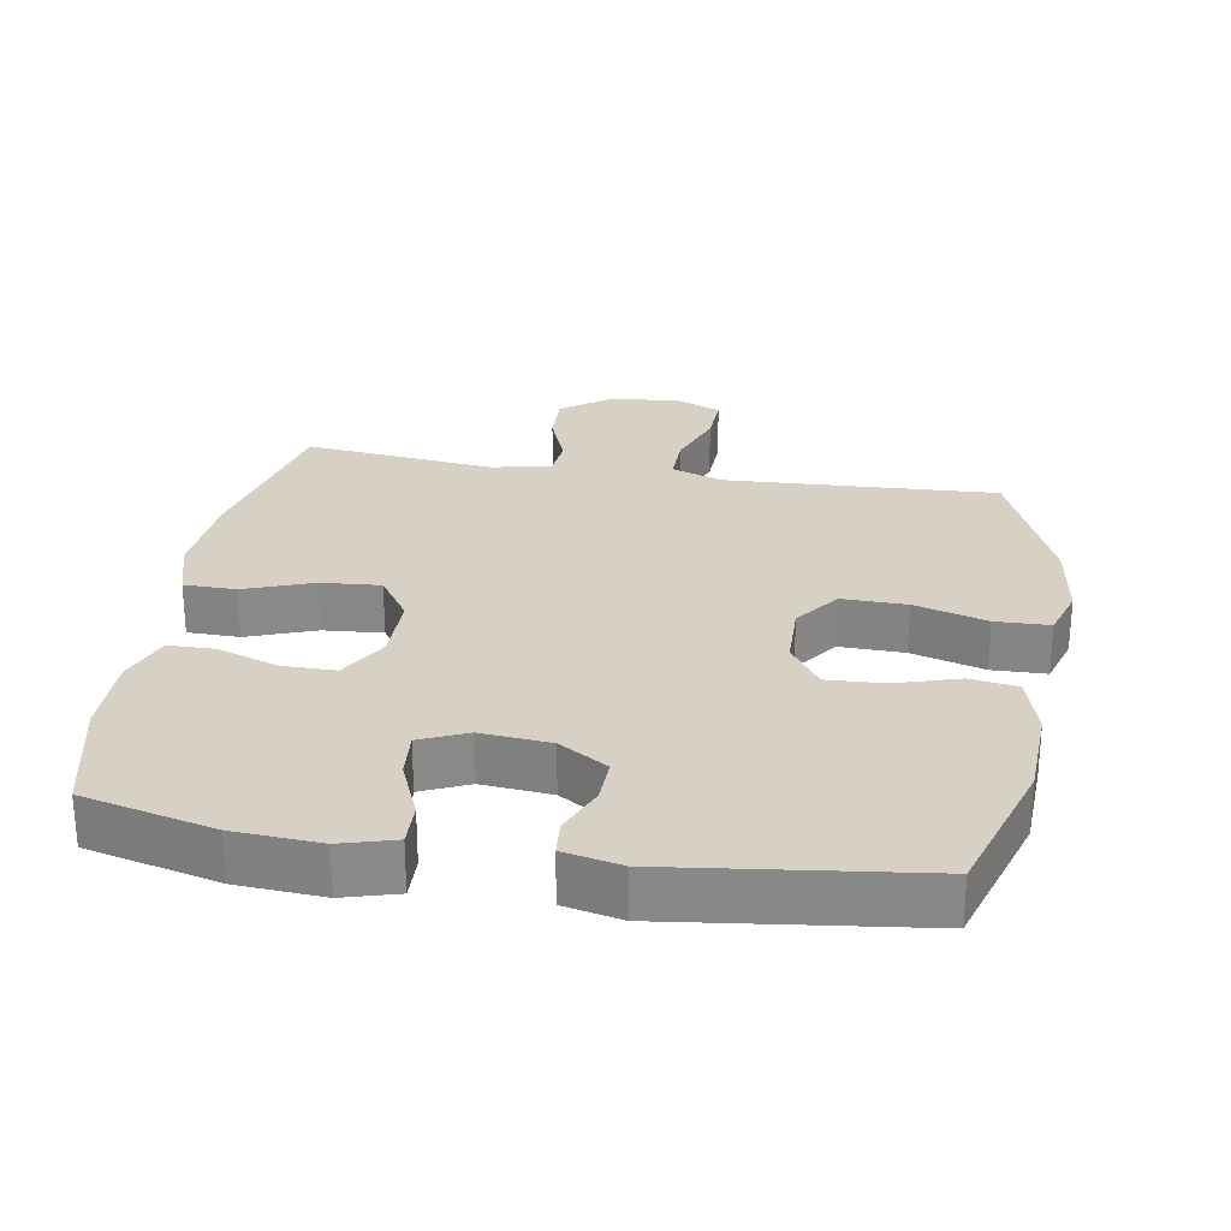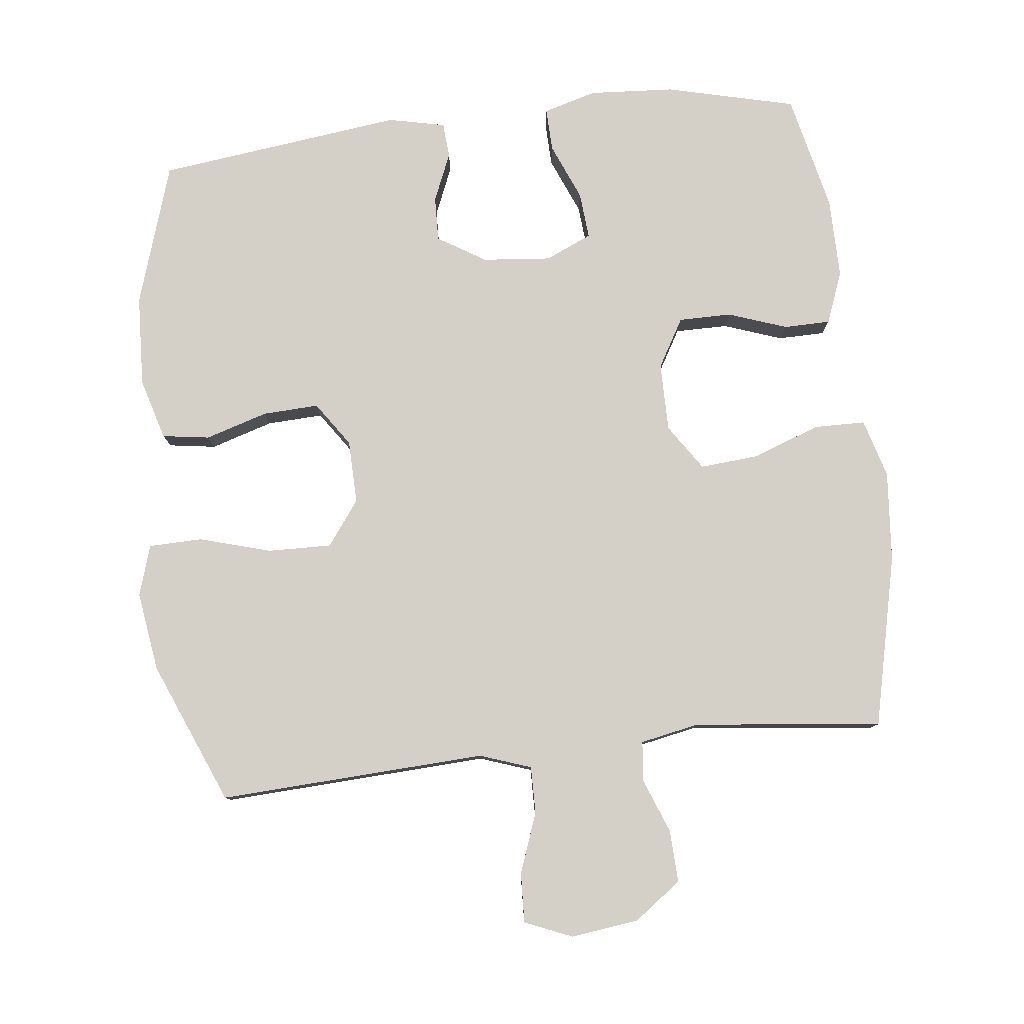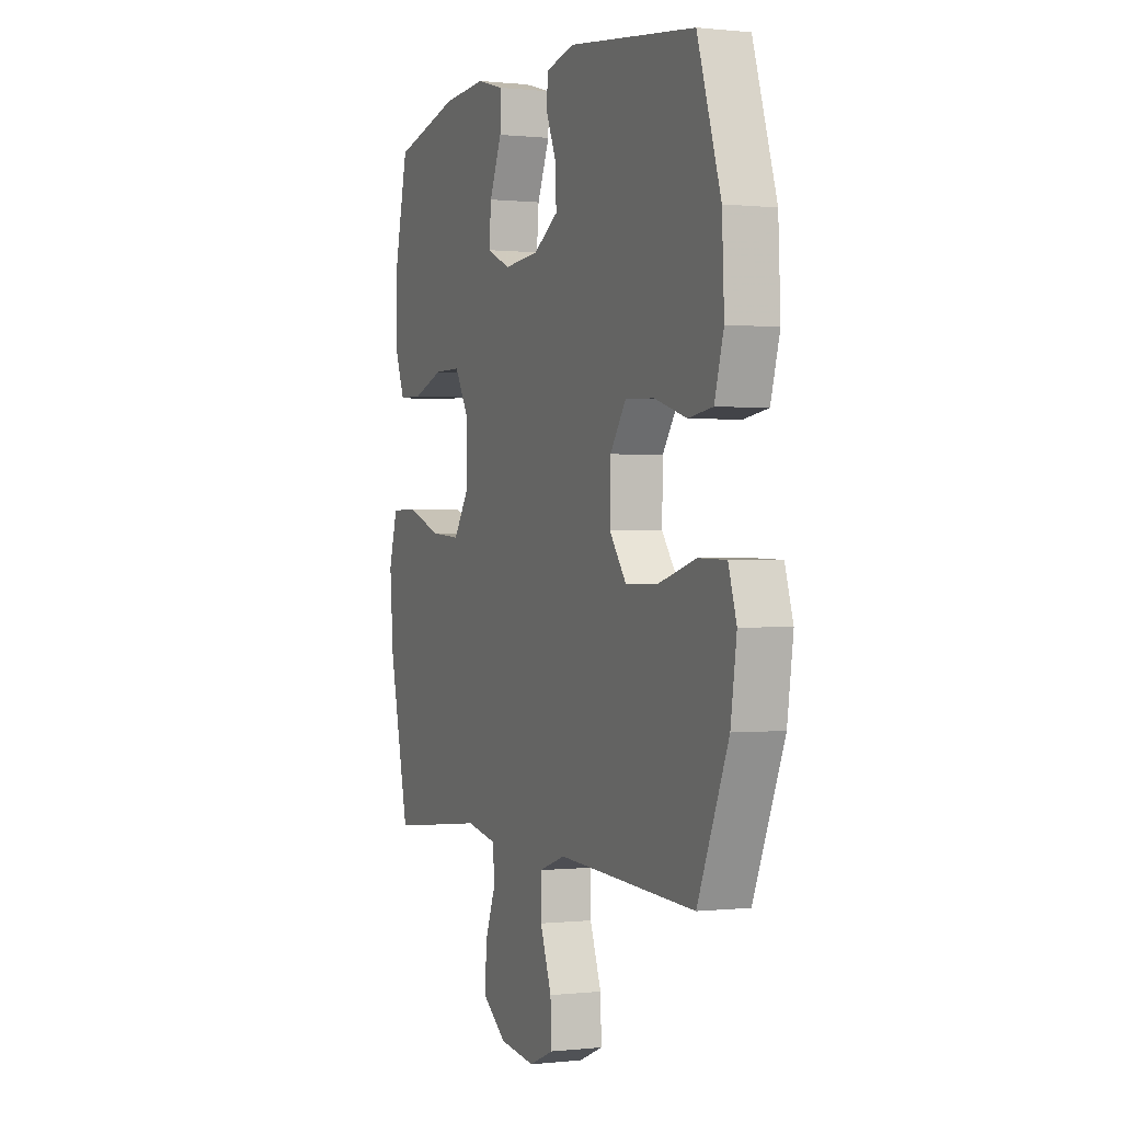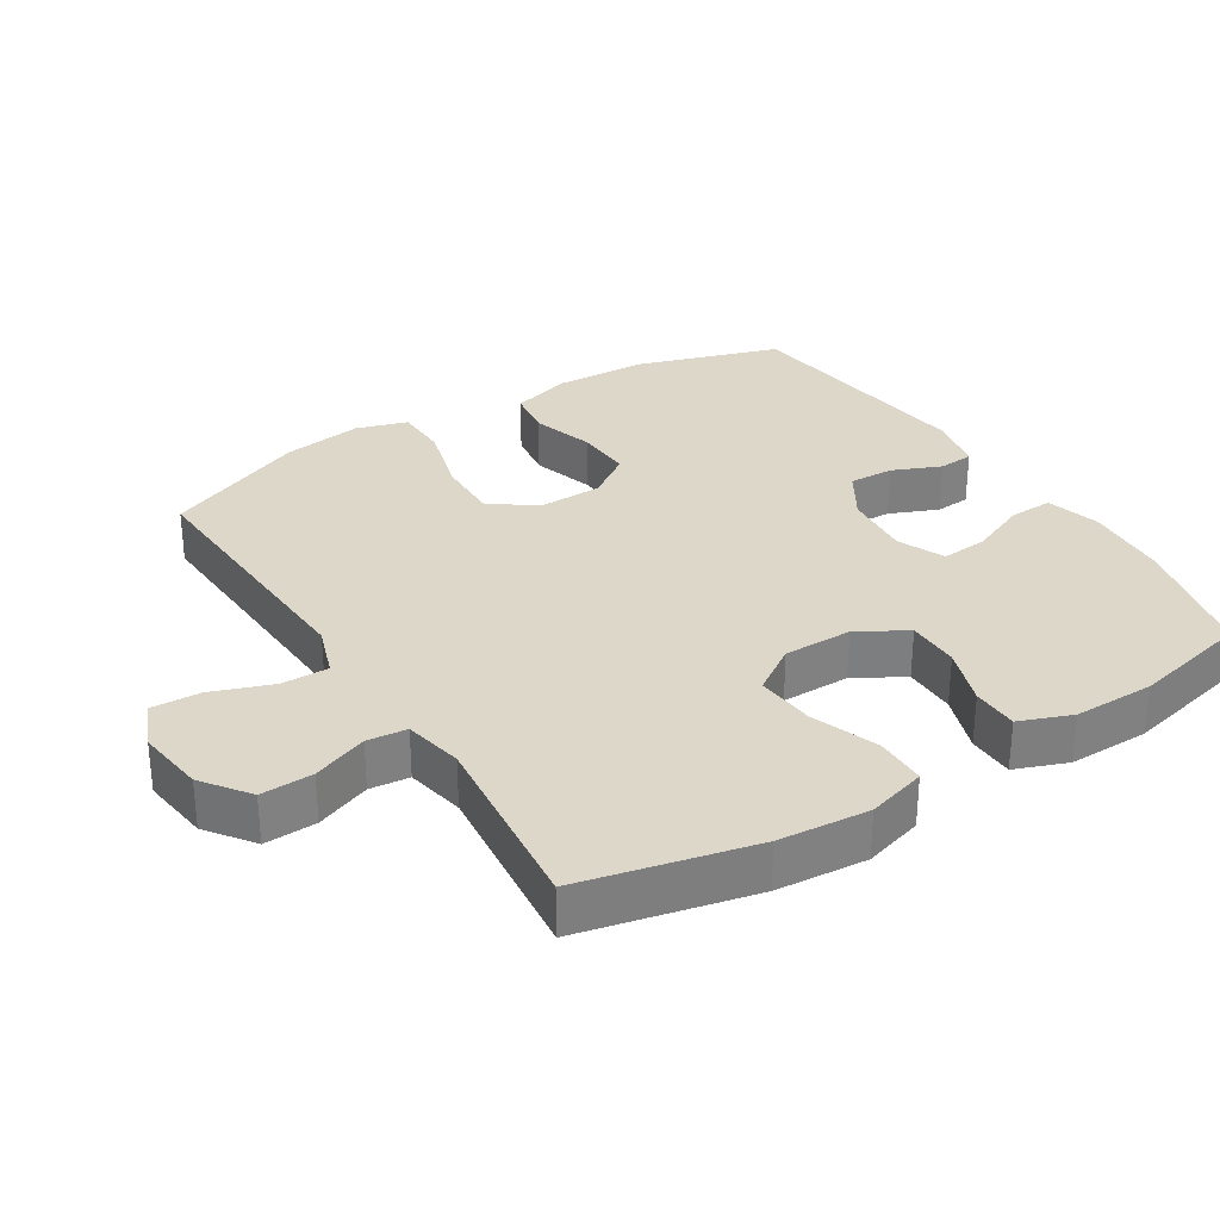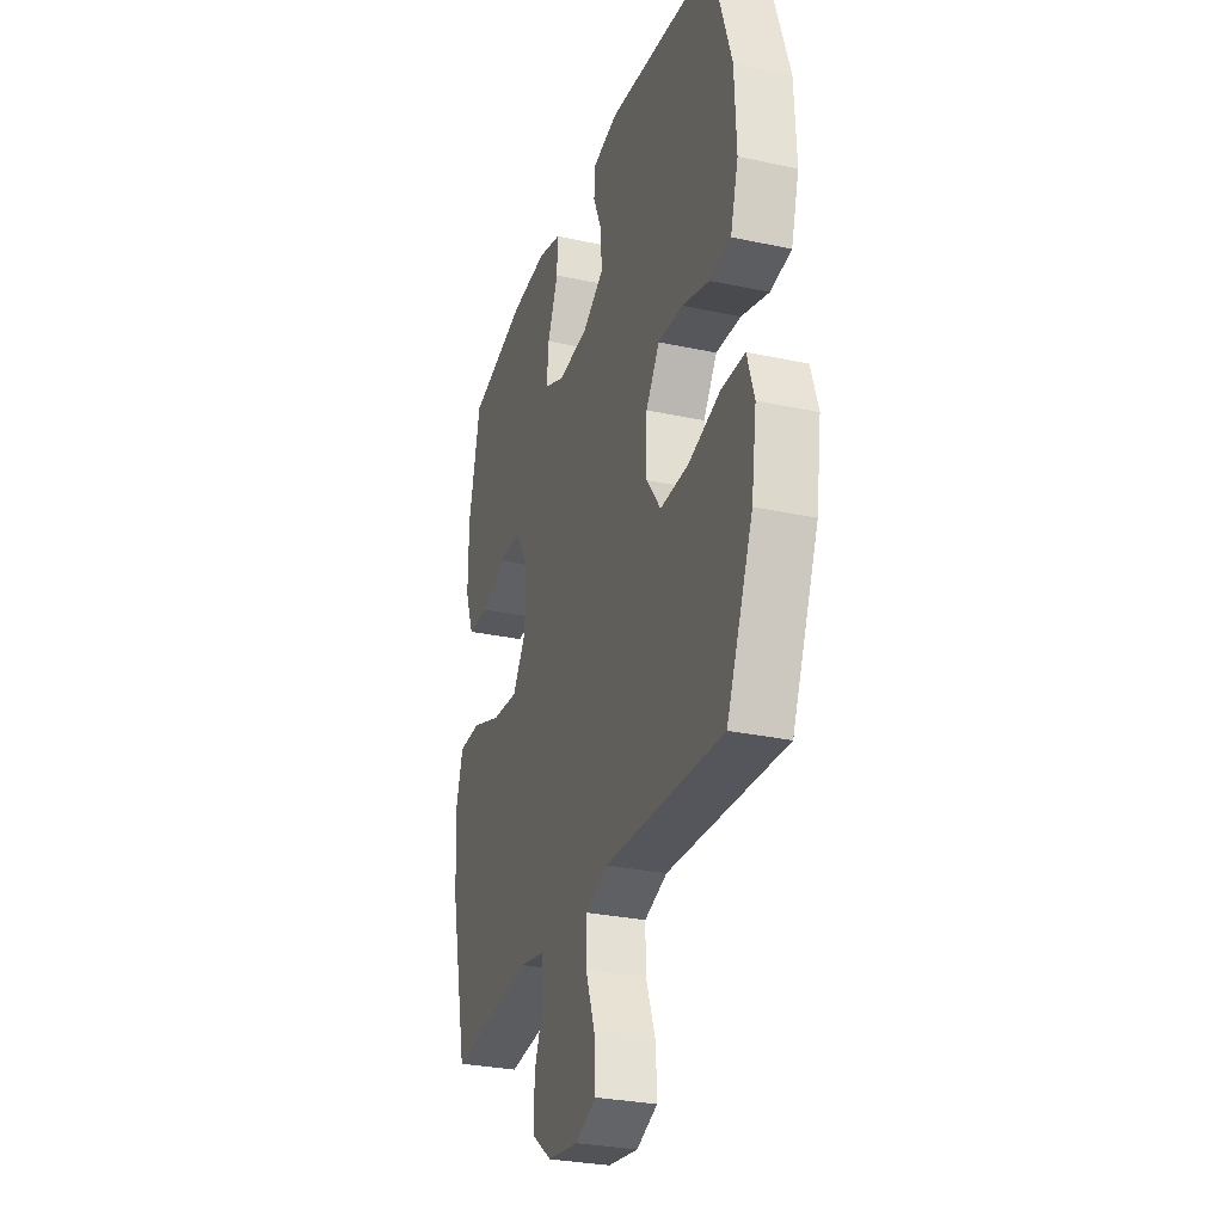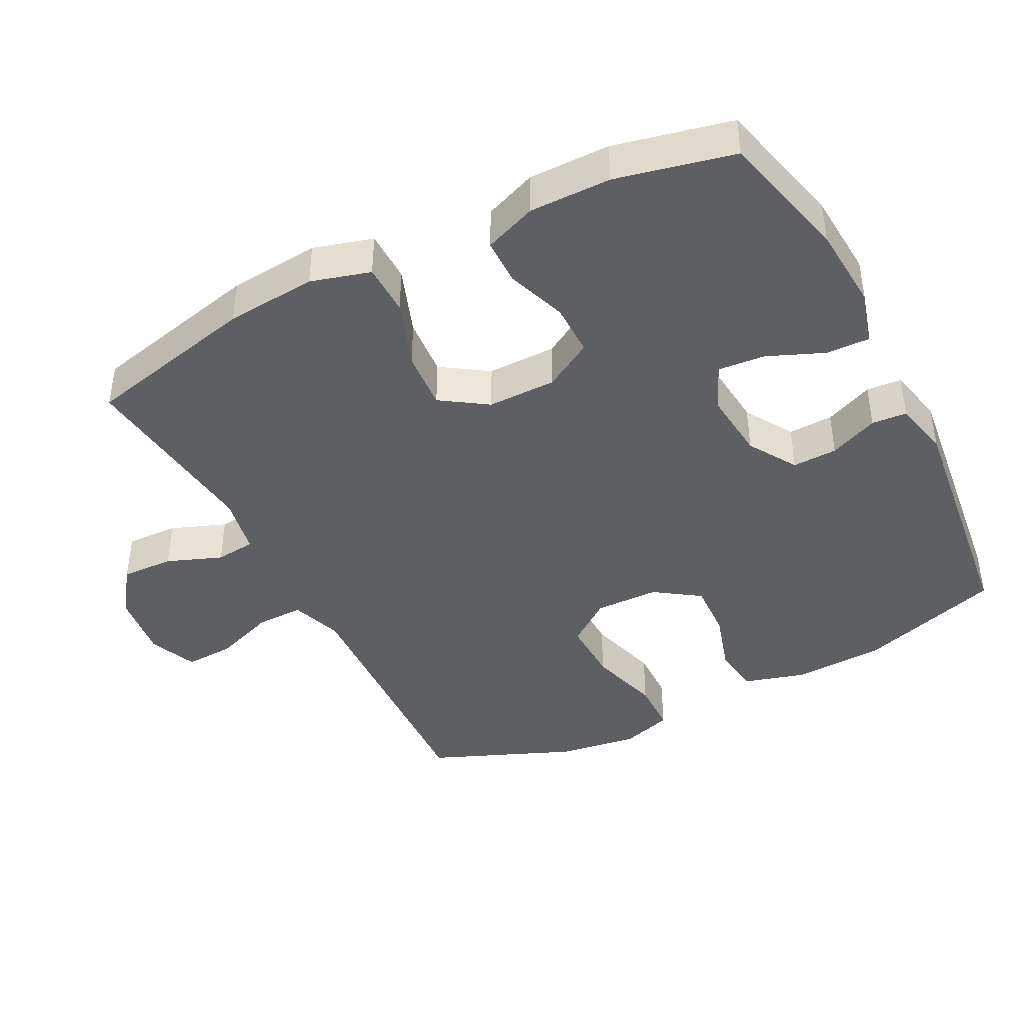
<metadata>
{"format":"obj","ext":"obj","renderer":"f3d","projection":"perspective","resolution":1024,"background":"white","views":[{"elev":27.0,"azim":9.5,"up":"+Y"},{"elev":79.9,"azim":173.6,"up":"+Y"},{"elev":0.2,"azim":67.4,"up":"+Z"},{"elev":30.9,"azim":-122.1,"up":"+Y"},{"elev":-29.0,"azim":72.2,"up":"+Z"},{"elev":-42.0,"azim":-62.6,"up":"+Y"}]}
</metadata>
<code>
v -0.5 0.07 0.5
v -0.311 0.07 0.546
v -0.187 0.07 0.554
v -0.109 0.07 0.532
v -0.111 0.07 0.469
v -0.146 0.07 0.386
v -0.152 0.07 0.318
v -0.084 0.07 0.288
v 0.016 0.07 0.297
v 0.086 0.07 0.34
v 0.084 0.07 0.405
v 0.054 0.07 0.476
v 0.058 0.07 0.527
v 0.141 0.07 0.545
v 0.5 0.07 0.5
v 0.566 0.07 0.292
v 0.572 0.07 0.158
v 0.546 0.07 0.069
v 0.477 0.07 0.059
v 0.386 0.07 0.087
v 0.304 0.07 0.091
v 0.259 0.07 0.026
v 0.257 0.07 -0.067
v 0.305 0.07 -0.132
v 0.398 0.07 -0.13
v 0.503 0.07 -0.1
v 0.581 0.07 -0.102
v 0.604 0.07 -0.176
v 0.587 0.07 -0.292
v 0.5 0.07 -0.5
v 0.226 0.07 -0.486
v 0.109 0.07 -0.48
v 0.034 0.07 -0.506
v 0.035 0.07 -0.575
v 0.067 0.07 -0.663
v 0.07 0.07 -0.735
v 0.001 0.07 -0.764
v -0.099 0.07 -0.751
v -0.167 0.07 -0.701
v -0.164 0.07 -0.625
v -0.133 0.07 -0.545
v -0.139 0.07 -0.487
v -0.225 0.07 -0.47
v -0.5 0.07 -0.5
v -0.557 0.07 -0.249
v -0.568 0.07 -0.117
v -0.543 0.07 -0.031
v -0.468 0.07 -0.03
v -0.37 0.07 -0.066
v -0.284 0.07 -0.073
v -0.239 0.07 -0.006
v -0.239 0.07 0.094
v -0.28 0.07 0.165
v -0.357 0.07 0.165
v -0.443 0.07 0.135
v -0.511 0.07 0.136
v -0.54 0.07 0.212
v -0.539 0.07 0.33
v -0.5 0 0.5
v -0.311 0 0.546
v -0.187 0 0.554
v -0.109 0 0.532
v -0.111 0 0.469
v -0.146 0 0.386
v -0.152 0 0.318
v -0.084 0 0.288
v 0.016 0 0.297
v 0.086 0 0.34
v 0.084 0 0.405
v 0.054 0 0.476
v 0.058 0 0.527
v 0.141 0 0.545
v 0.5 0 0.5
v 0.566 0 0.292
v 0.572 0 0.158
v 0.546 0 0.069
v 0.477 0 0.059
v 0.386 0 0.087
v 0.304 0 0.091
v 0.259 0 0.026
v 0.257 0 -0.067
v 0.305 0 -0.132
v 0.398 0 -0.13
v 0.503 0 -0.1
v 0.581 0 -0.102
v 0.604 0 -0.176
v 0.587 0 -0.292
v 0.5 0 -0.5
v 0.226 0 -0.486
v 0.109 0 -0.48
v 0.034 0 -0.506
v 0.035 0 -0.575
v 0.067 0 -0.663
v 0.07 0 -0.735
v 0.001 0 -0.764
v -0.099 0 -0.751
v -0.167 0 -0.701
v -0.164 0 -0.625
v -0.133 0 -0.545
v -0.139 0 -0.487
v -0.225 0 -0.47
v -0.5 0 -0.5
v -0.557 0 -0.249
v -0.568 0 -0.117
v -0.543 0 -0.031
v -0.468 0 -0.03
v -0.37 0 -0.066
v -0.284 0 -0.073
v -0.239 0 -0.006
v -0.239 0 0.094
v -0.28 0 0.165
v -0.357 0 0.165
v -0.443 0 0.135
v -0.511 0 0.136
v -0.54 0 0.212
v -0.539 0 0.33
f 54 55 56 57
f 53 54 57 58
f 46 47 48 49
f 46 49 50
f 43 44 45 46
f 42 43 46 50
f 38 39 40 41
f 38 41 42
f 37 38 42
f 34 35 36 37
f 33 34 37 42
f 32 33 42 50
f 25 26 27 28
f 24 25 28 29
f 17 18 19 20
f 17 20 21
f 16 17 21
f 15 16 21
f 14 15 21 22
f 11 12 13 14
f 10 11 14 22
f 3 4 5 6
f 3 6 7
f 2 3 7
f 53 58 1 2
f 52 53 2 7
f 51 52 7 8
f 31 32 50 51
f 31 51 8 9
f 24 29 30 31
f 23 24 31
f 22 23 31
f 9 10 22 31
f 115 114 113 112
f 116 115 112 111
f 107 106 105 104
f 108 107 104
f 104 103 102 101
f 108 104 101 100
f 99 98 97 96
f 100 99 96
f 100 96 95
f 95 94 93 92
f 100 95 92 91
f 108 100 91 90
f 86 85 84 83
f 87 86 83 82
f 78 77 76 75
f 79 78 75
f 79 75 74
f 79 74 73
f 80 79 73 72
f 72 71 70 69
f 80 72 69 68
f 64 63 62 61
f 65 64 61
f 65 61 60
f 60 59 116 111
f 65 60 111 110
f 66 65 110 109
f 109 108 90 89
f 67 66 109 89
f 89 88 87 82
f 89 82 81
f 89 81 80
f 89 80 68 67
f 1 59 60 2
f 2 60 61 3
f 3 61 62 4
f 4 62 63 5
f 5 63 64 6
f 6 64 65 7
f 7 65 66 8
f 8 66 67 9
f 9 67 68 10
f 10 68 69 11
f 11 69 70 12
f 12 70 71 13
f 13 71 72 14
f 14 72 73 15
f 15 73 74 16
f 16 74 75 17
f 17 75 76 18
f 18 76 77 19
f 19 77 78 20
f 20 78 79 21
f 21 79 80 22
f 22 80 81 23
f 23 81 82 24
f 24 82 83 25
f 25 83 84 26
f 26 84 85 27
f 27 85 86 28
f 28 86 87 29
f 29 87 88 30
f 30 88 89 31
f 31 89 90 32
f 32 90 91 33
f 33 91 92 34
f 34 92 93 35
f 35 93 94 36
f 36 94 95 37
f 37 95 96 38
f 38 96 97 39
f 39 97 98 40
f 40 98 99 41
f 41 99 100 42
f 42 100 101 43
f 43 101 102 44
f 44 102 103 45
f 45 103 104 46
f 46 104 105 47
f 47 105 106 48
f 48 106 107 49
f 49 107 108 50
f 50 108 109 51
f 51 109 110 52
f 52 110 111 53
f 53 111 112 54
f 54 112 113 55
f 55 113 114 56
f 56 114 115 57
f 57 115 116 58
f 58 116 59 1

</code>
